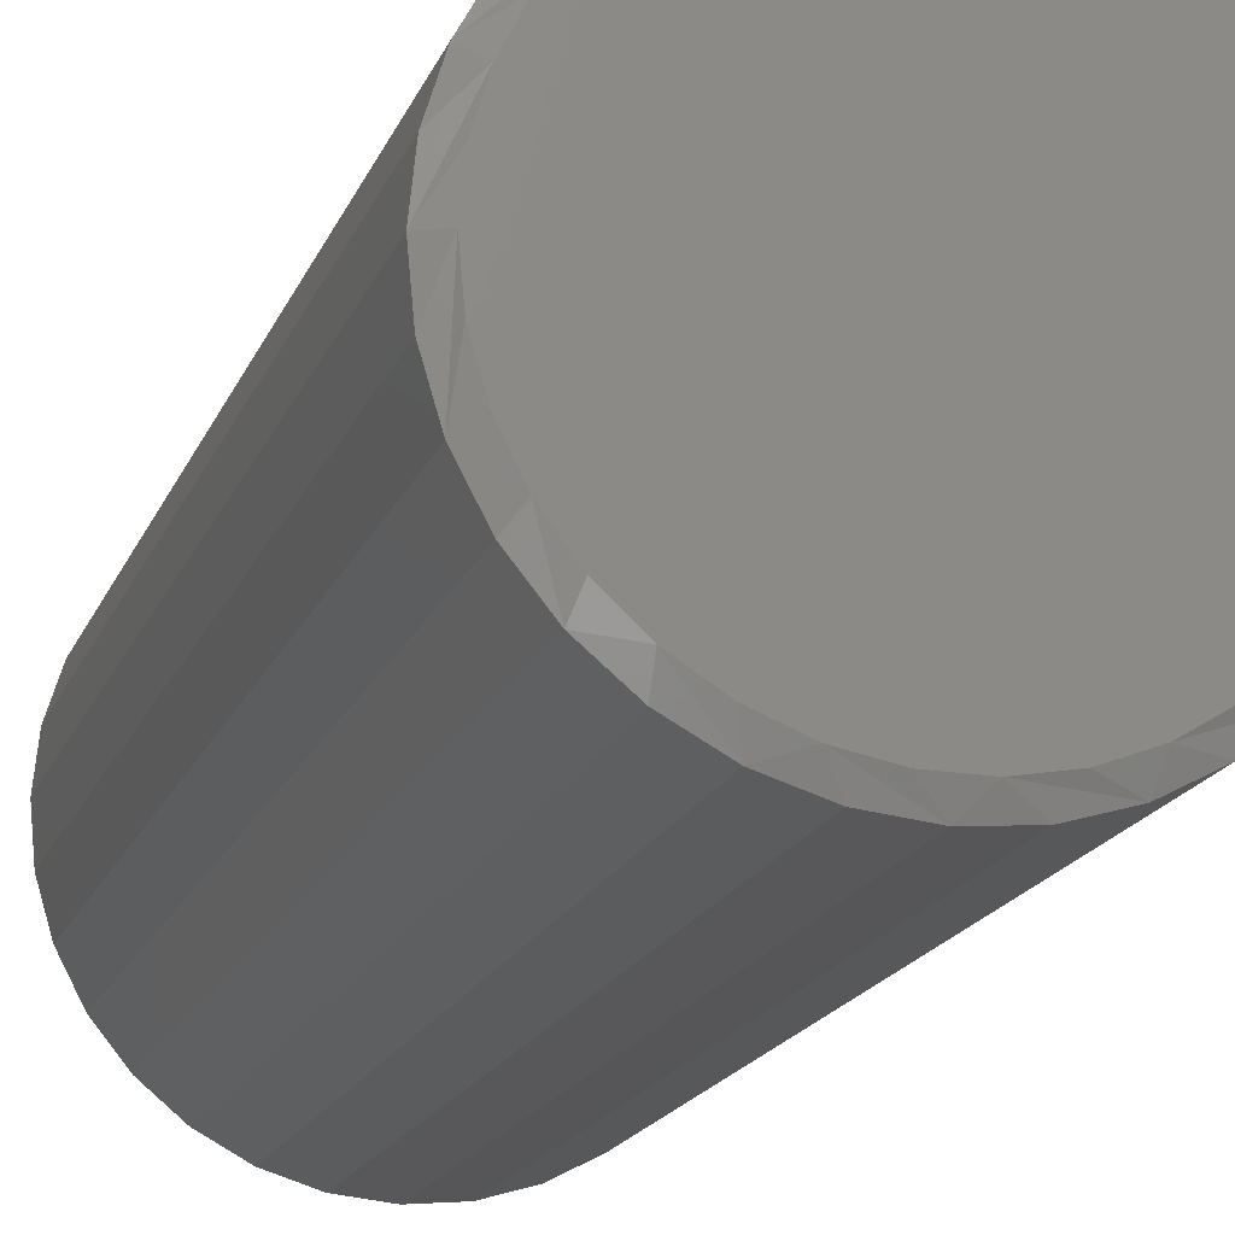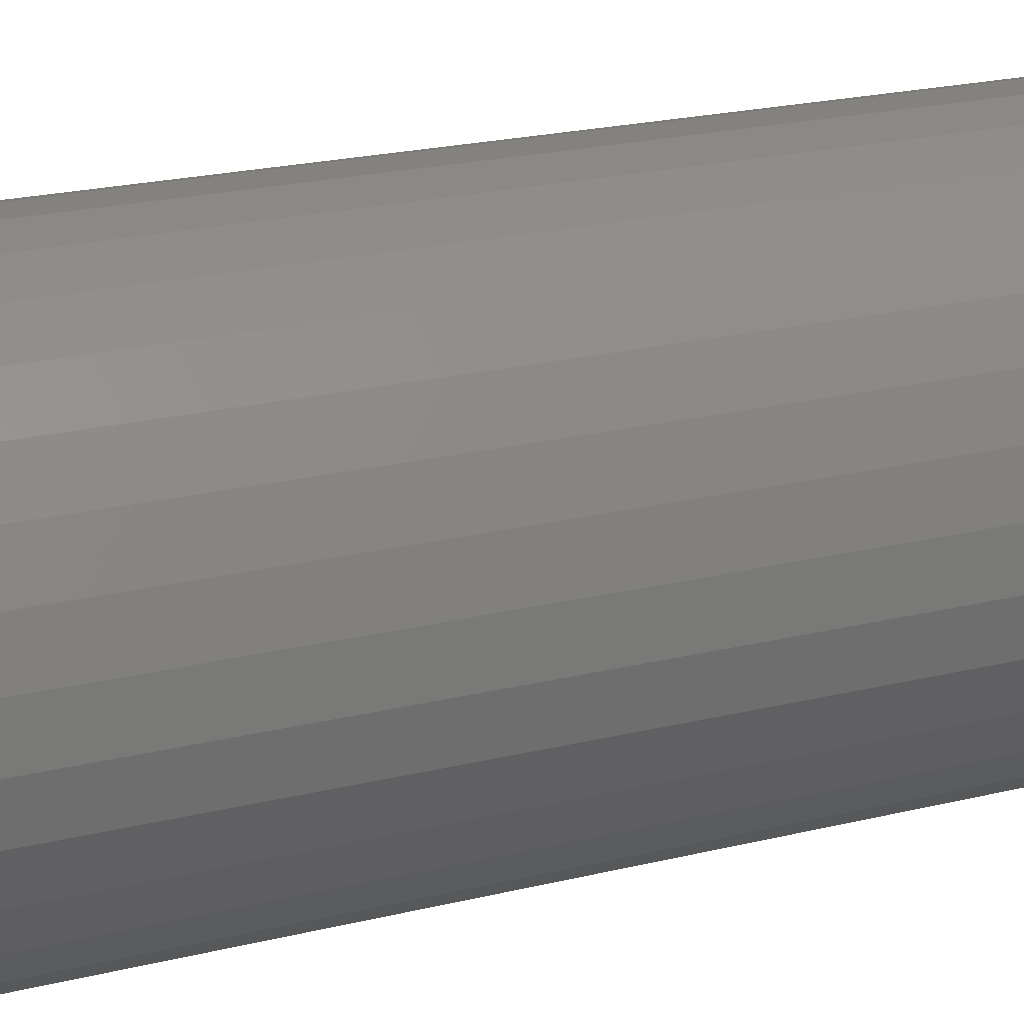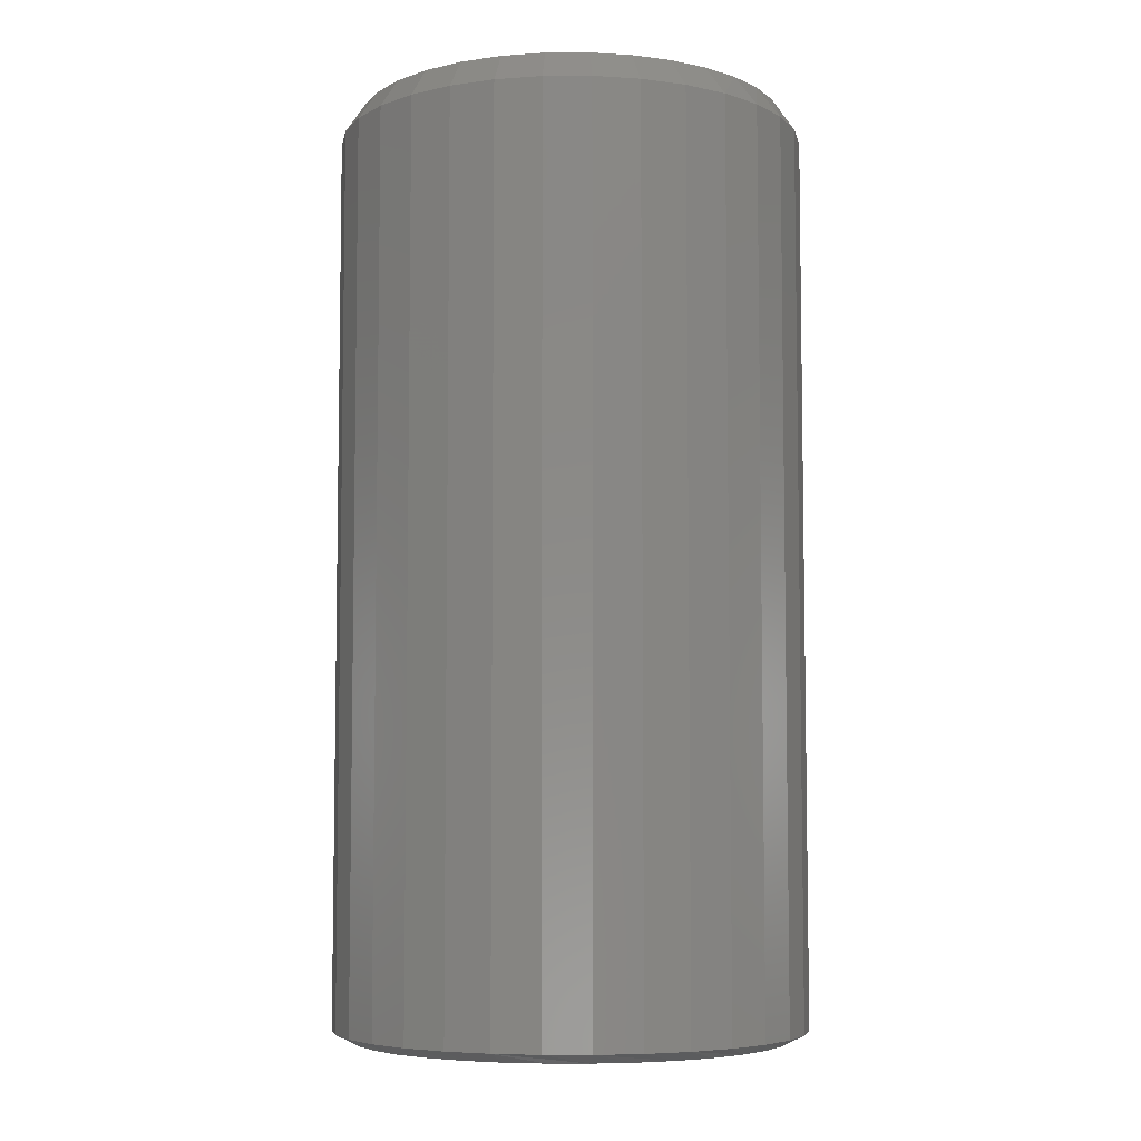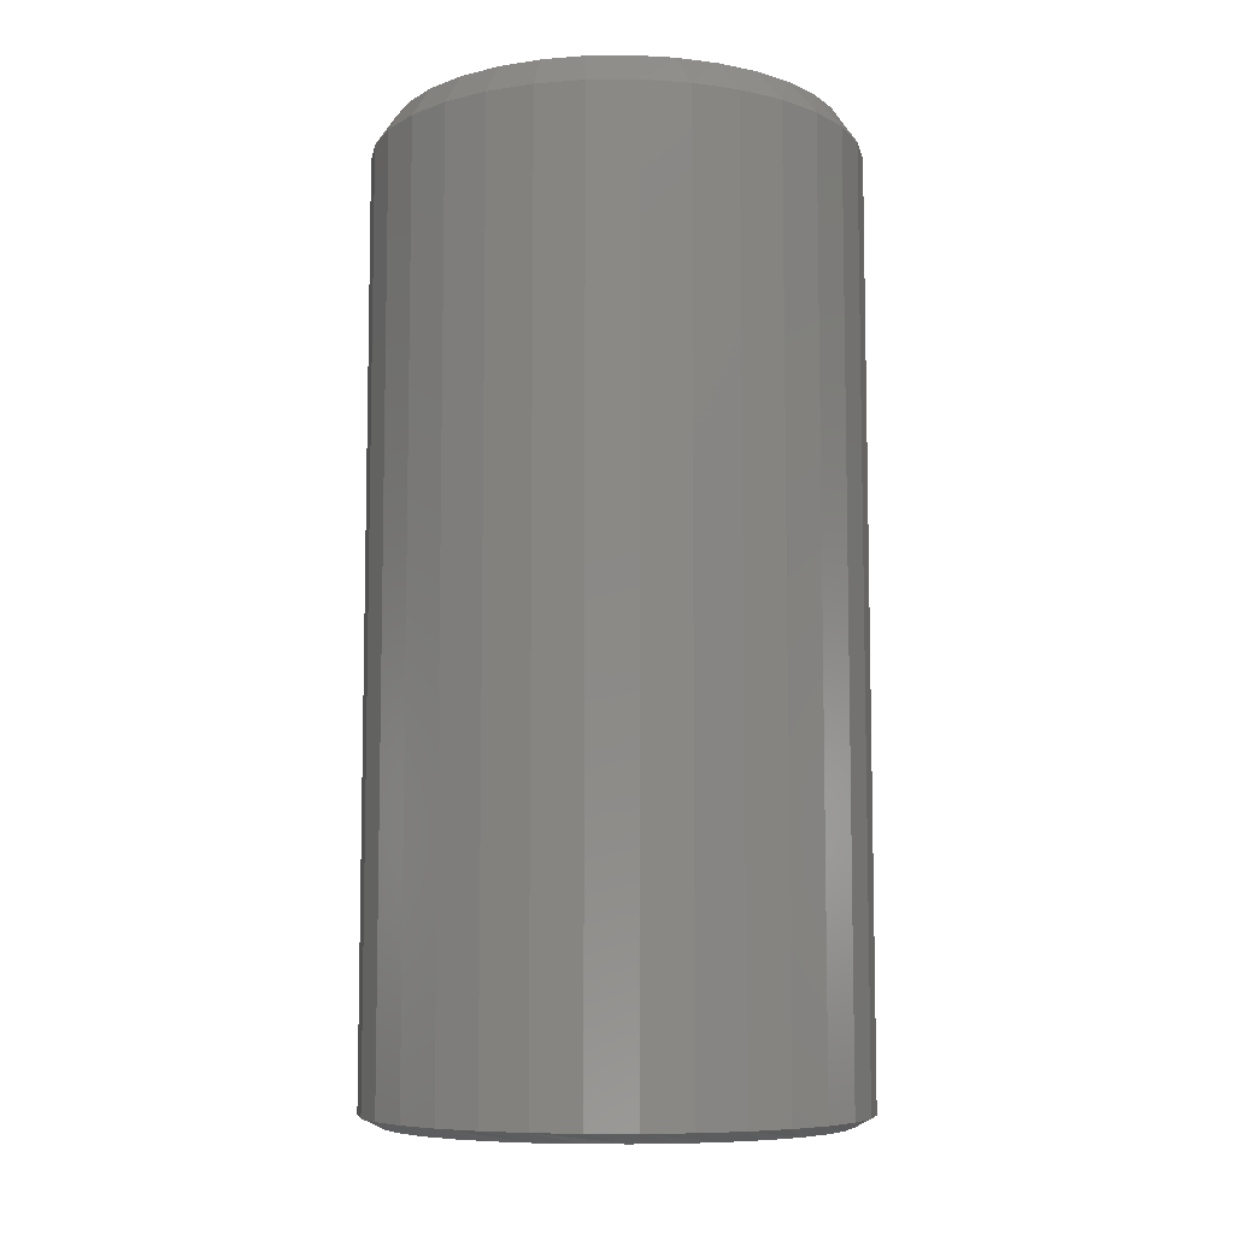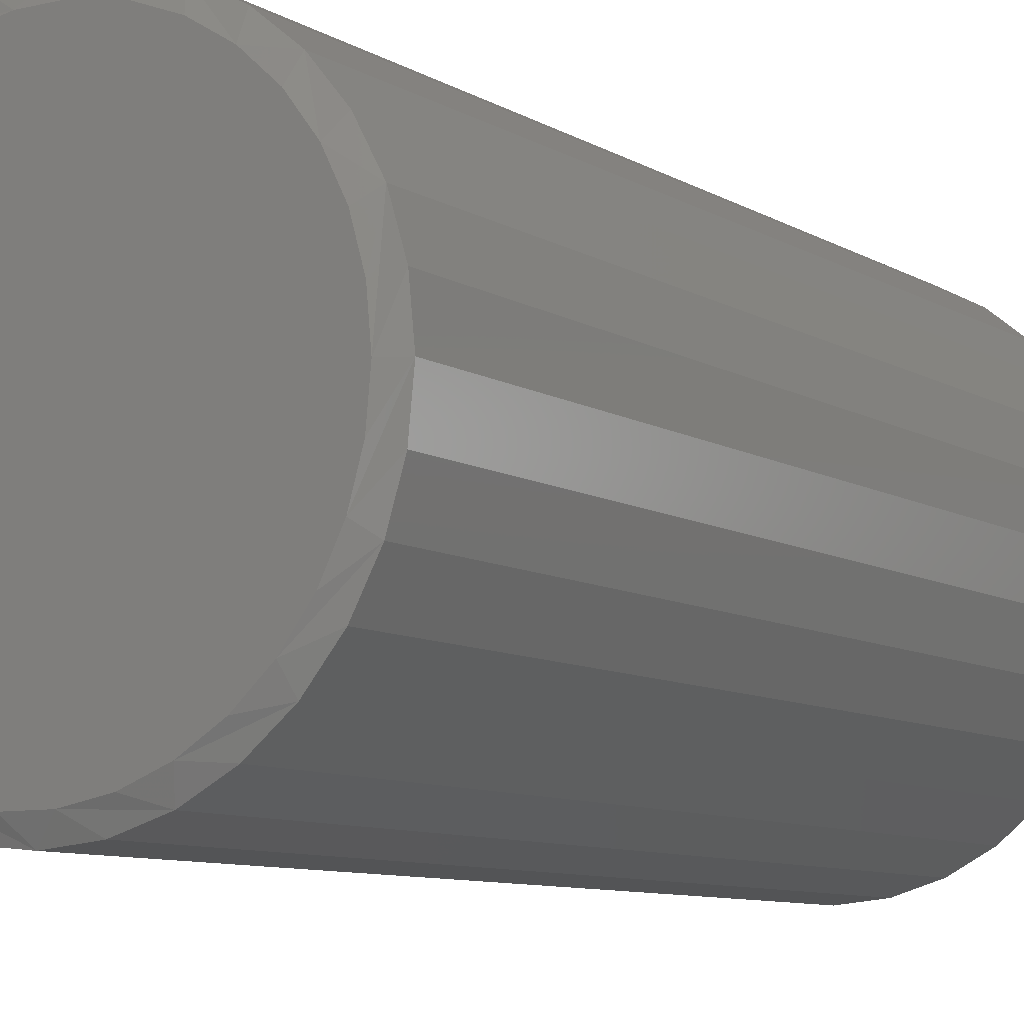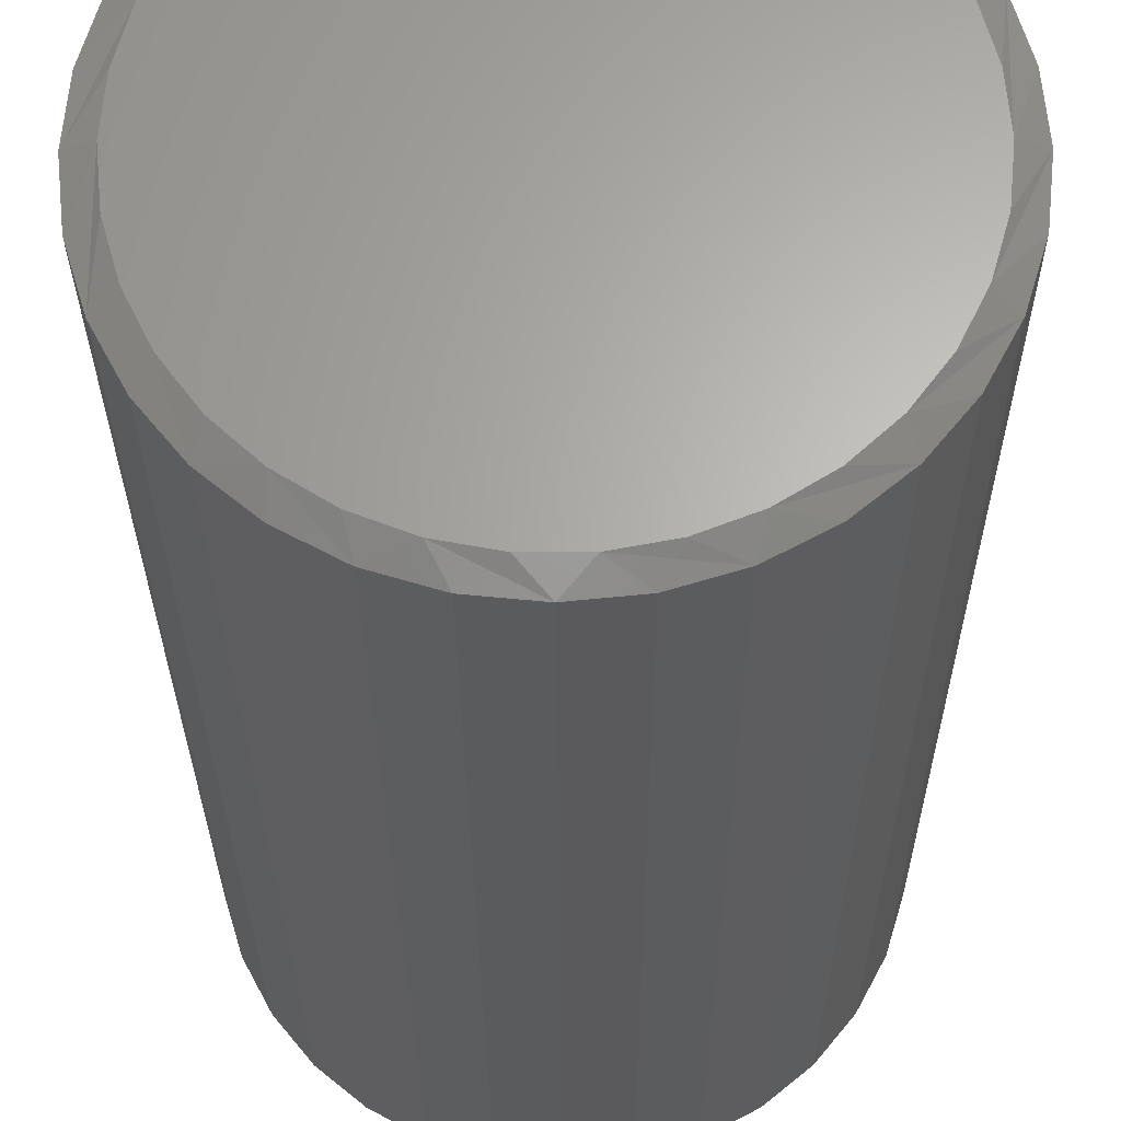
<metadata>
{"format":"stl","ext":"stl","renderer":"f3d","projection":"perspective","resolution":1024,"background":"white","views":[{"elev":-18.4,"azim":-17.5,"up":"+Z"},{"elev":23.1,"azim":67.7,"up":"+Z"},{"elev":-6.1,"azim":-94.9,"up":"+Y"},{"elev":-7.8,"azim":-72.1,"up":"+Y"},{"elev":-8.6,"azim":32.6,"up":"+Z"},{"elev":-25.2,"azim":0.3,"up":"+Z"}]}
</metadata>
<code>
# stl→obj: 131 verts, 258 faces
v 0.1954 -0.02344 -9.281e-17
v 0.1954 -0.7422 -9.281e-17
v 0.1918 -0.02344 -0.03696
v 0.1918 -0.7422 -0.03696
v 0.181 -0.02344 -0.07251
v 0.181 -0.7422 -0.07251
v 0.1635 -0.02344 -0.1053
v 0.1635 -0.7422 -0.1053
v 0.1399 -0.02344 -0.134
v 0.1399 -0.7422 -0.134
v 0.1112 -0.02344 -0.1575
v 0.1112 -0.7422 -0.1575
v 0.07843 -0.02344 -0.1751
v 0.07843 -0.7422 -0.1751
v 0.04289 -0.02344 -0.1858
v 0.04289 -0.7422 -0.1858
v 0.005921 -0.02344 -0.1895
v 0.005921 -0.7422 -0.1895
v -0.03104 -0.02344 -0.1858
v -0.03104 -0.7422 -0.1858
v -0.06659 -0.02344 -0.1751
v -0.06659 -0.7422 -0.1751
v -0.09934 -0.02344 -0.1575
v -0.09934 -0.7422 -0.1575
v -0.1281 -0.02344 -0.134
v -0.1281 -0.7422 -0.134
v -0.1516 -0.02344 -0.1053
v -0.1516 -0.7422 -0.1053
v -0.1691 -0.02344 -0.07251
v -0.1691 -0.7422 -0.07251
v -0.1799 -0.02344 -0.03696
v -0.1799 -0.7422 -0.03696
v -0.1836 -0.02344 -7.663e-22
v -0.1836 -0.7422 -7.663e-22
v -0.1799 -0.02344 0.03696
v -0.1799 -0.7422 0.03696
v -0.1691 -0.02344 0.07251
v -0.1691 -0.7422 0.07251
v -0.1516 -0.02344 0.1053
v -0.1516 -0.7422 0.1053
v -0.1281 -0.02344 0.134
v -0.1281 -0.7422 0.134
v -0.09934 -0.02344 0.1575
v -0.09934 -0.7422 0.1575
v -0.06659 -0.02344 0.1751
v -0.06659 -0.7422 0.1751
v -0.03104 -0.02344 0.1858
v -0.03104 -0.7422 0.1858
v 0.005921 -0.02344 0.1895
v 0.005921 -0.7422 0.1895
v 0.04289 -0.02344 0.1858
v 0.04289 -0.7422 0.1858
v 0.07843 -0.02344 0.1751
v 0.07843 -0.7422 0.1751
v 0.1112 -0.02344 0.1575
v 0.1112 -0.7422 0.1575
v 0.1399 -0.02344 0.134
v 0.1399 -0.7422 0.134
v 0.1635 -0.02344 0.1053
v 0.1635 -0.7422 0.1053
v 0.181 -0.02344 0.07251
v 0.181 -0.7422 0.07251
v 0.1918 -0.02344 0.03696
v 0.1918 -0.7422 0.03696
v 0.02196 -0.75 0.1731
v -0.01012 -0.75 0.1731
v -0.04166 -0.75 0.1672
v 0.0535 -0.75 0.1672
v -0.07157 -0.75 0.1556
v 0.08341 -0.75 0.1556
v 0.08341 -0.75 -0.1556
v -0.04166 -0.75 -0.1672
v 0.0535 -0.75 -0.1672
v -0.01012 -0.75 -0.1731
v 0.02196 -0.75 -0.1731
v 0.1107 -0.75 0.1387
v -0.09885 -0.75 0.1387
v 0.1344 -0.75 0.1171
v -0.1226 -0.75 0.1171
v 0.1537 -0.75 0.09152
v -0.1419 -0.75 0.09152
v 0.168 -0.75 0.0628
v -0.1562 -0.75 0.0628
v 0.1768 -0.75 0.03194
v -0.165 -0.75 0.03194
v 0.1798 -0.75 7.419e-17
v -0.1679 -0.75 -1.247e-06
v 0.1768 -0.75 -0.03194
v -0.165 -0.75 -0.03194
v 0.168 -0.75 -0.0628
v -0.1562 -0.75 -0.0628
v 0.1537 -0.75 -0.09152
v -0.1419 -0.75 -0.09152
v 0.1344 -0.75 -0.1171
v -0.1226 -0.75 -0.1171
v 0.1107 -0.75 -0.1387
v -0.09885 -0.75 -0.1387
v -0.07157 -0.75 -0.1556
v -0.04166 5.783e-17 0.1672
v -0.01012 6.133e-17 0.1731
v 0.02196 6.489e-17 0.1731
v 0.0535 6.839e-17 0.1672
v -0.07157 5.45e-17 0.1556
v 0.08341 7.171e-17 0.1556
v 0.03984 6.687e-17 -0.1705
v -0.028 5.934e-17 -0.1705
v 0.07245 7.049e-17 -0.1606
v 0.005921 6.311e-17 -0.1738
v -0.06061 5.572e-17 -0.1606
v -0.09066 5.238e-17 -0.1445
v 0.1025 7.383e-17 -0.1445
v -0.117 4.946e-17 -0.1229
v 0.1289 7.676e-17 -0.1229
v -0.1386 4.706e-17 -0.09659
v 0.1505 7.916e-17 -0.09659
v -0.1547 4.528e-17 -0.06653
v 0.1665 8.094e-17 -0.06653
v -0.1646 4.418e-17 -0.03392
v 0.1764 8.204e-17 -0.03392
v -0.1679 4.381e-17 -1.64e-06
v 0.1798 8.241e-17 -9.341e-17
v -0.165 4.413e-17 0.03194
v 0.1768 8.208e-17 0.03194
v -0.1562 4.511e-17 0.0628
v 0.168 8.111e-17 0.0628
v -0.1419 4.67e-17 0.09152
v 0.1537 7.952e-17 0.09152
v -0.1226 4.884e-17 0.1171
v 0.1344 7.737e-17 0.1171
v -0.09885 5.148e-17 0.1387
v 0.1107 7.474e-17 0.1387
f 1 2 3
f 3 2 4
f 3 4 5
f 5 4 6
f 5 6 7
f 7 6 8
f 7 8 9
f 9 8 10
f 9 10 11
f 11 10 12
f 11 12 13
f 13 12 14
f 13 14 15
f 15 14 16
f 15 16 17
f 17 16 18
f 17 18 19
f 19 18 20
f 19 20 21
f 21 20 22
f 21 22 23
f 23 22 24
f 23 24 25
f 25 24 26
f 25 26 27
f 27 26 28
f 27 28 29
f 29 28 30
f 29 30 31
f 31 30 32
f 31 32 33
f 33 32 34
f 33 34 35
f 35 34 36
f 35 36 37
f 37 36 38
f 37 38 39
f 39 38 40
f 39 40 41
f 41 40 42
f 41 42 43
f 43 42 44
f 43 44 45
f 45 44 46
f 45 46 47
f 47 46 48
f 47 48 49
f 49 48 50
f 49 50 51
f 51 50 52
f 51 52 53
f 53 52 54
f 53 54 55
f 55 54 56
f 55 56 57
f 57 56 58
f 57 58 59
f 59 58 60
f 59 60 61
f 61 60 62
f 61 62 63
f 63 62 64
f 63 64 1
f 1 64 2
f 65 66 67
f 65 67 68
f 68 67 69
f 68 69 70
f 71 72 73
f 73 72 74
f 73 74 75
f 70 69 76
f 76 69 77
f 76 77 78
f 78 77 79
f 78 79 80
f 80 79 81
f 80 81 82
f 82 81 83
f 82 83 84
f 84 83 85
f 84 85 86
f 86 85 87
f 86 87 88
f 88 87 89
f 88 89 90
f 90 89 91
f 90 91 92
f 92 91 93
f 92 93 94
f 94 93 95
f 94 95 96
f 96 95 97
f 96 97 71
f 71 97 98
f 71 98 72
f 60 58 80
f 80 62 60
f 82 62 80
f 56 54 76
f 76 58 56
f 78 58 76
f 52 50 68
f 68 54 52
f 70 54 68
f 48 46 66
f 66 50 48
f 65 50 66
f 44 42 69
f 69 46 44
f 67 46 69
f 40 38 79
f 79 42 40
f 77 42 79
f 83 38 36
f 81 38 83
f 82 84 62
f 78 80 58
f 70 76 54
f 65 68 50
f 67 66 46
f 77 69 42
f 81 79 38
f 86 2 64
f 86 64 62
f 86 62 84
f 34 87 85
f 34 85 83
f 34 83 36
f 28 26 93
f 93 30 28
f 91 30 93
f 24 22 97
f 97 26 24
f 95 26 97
f 20 18 72
f 72 22 20
f 98 22 72
f 16 14 75
f 75 18 16
f 74 18 75
f 12 10 71
f 71 14 12
f 73 14 71
f 8 6 94
f 94 10 8
f 96 10 94
f 90 6 4
f 92 6 90
f 91 89 30
f 95 93 26
f 98 97 22
f 74 72 18
f 73 75 14
f 96 71 10
f 92 94 6
f 87 34 32
f 87 32 30
f 87 30 89
f 2 86 88
f 2 88 90
f 2 90 4
f 99 100 101
f 102 99 101
f 103 99 102
f 104 103 102
f 105 106 107
f 108 106 105
f 106 109 107
f 107 109 110
f 107 110 111
f 111 110 112
f 111 112 113
f 113 112 114
f 113 114 115
f 115 114 116
f 115 116 117
f 117 116 118
f 117 118 119
f 119 118 120
f 119 120 121
f 121 120 122
f 121 122 123
f 123 122 124
f 123 124 125
f 125 124 126
f 125 126 127
f 127 126 128
f 127 128 129
f 129 128 130
f 129 130 131
f 131 130 103
f 131 103 104
f 105 15 108
f 108 15 17
f 108 17 106
f 106 17 19
f 106 19 109
f 109 19 21
f 109 21 110
f 110 21 23
f 110 23 112
f 112 23 25
f 112 25 114
f 114 25 27
f 114 27 116
f 116 27 29
f 116 29 118
f 118 29 31
f 118 31 120
f 120 31 33
f 15 105 13
f 13 105 107
f 13 107 11
f 11 107 111
f 11 111 9
f 9 111 113
f 9 113 7
f 7 113 115
f 7 115 5
f 5 115 117
f 5 117 3
f 3 117 119
f 3 119 1
f 1 119 121
f 127 59 61
f 129 57 59
f 129 59 127
f 131 55 57
f 131 57 129
f 53 104 102
f 53 55 104
f 104 55 131
f 101 49 51
f 101 51 102
f 51 53 102
f 100 47 49
f 100 49 101
f 99 45 47
f 99 47 100
f 103 43 45
f 103 45 99
f 41 130 128
f 41 43 130
f 130 43 103
f 39 128 126
f 39 41 128
f 37 39 126
f 1 121 63
f 63 121 123
f 63 123 61
f 61 123 125
f 61 125 127
f 120 33 122
f 122 33 35
f 122 35 124
f 124 35 37
f 124 37 126

</code>
